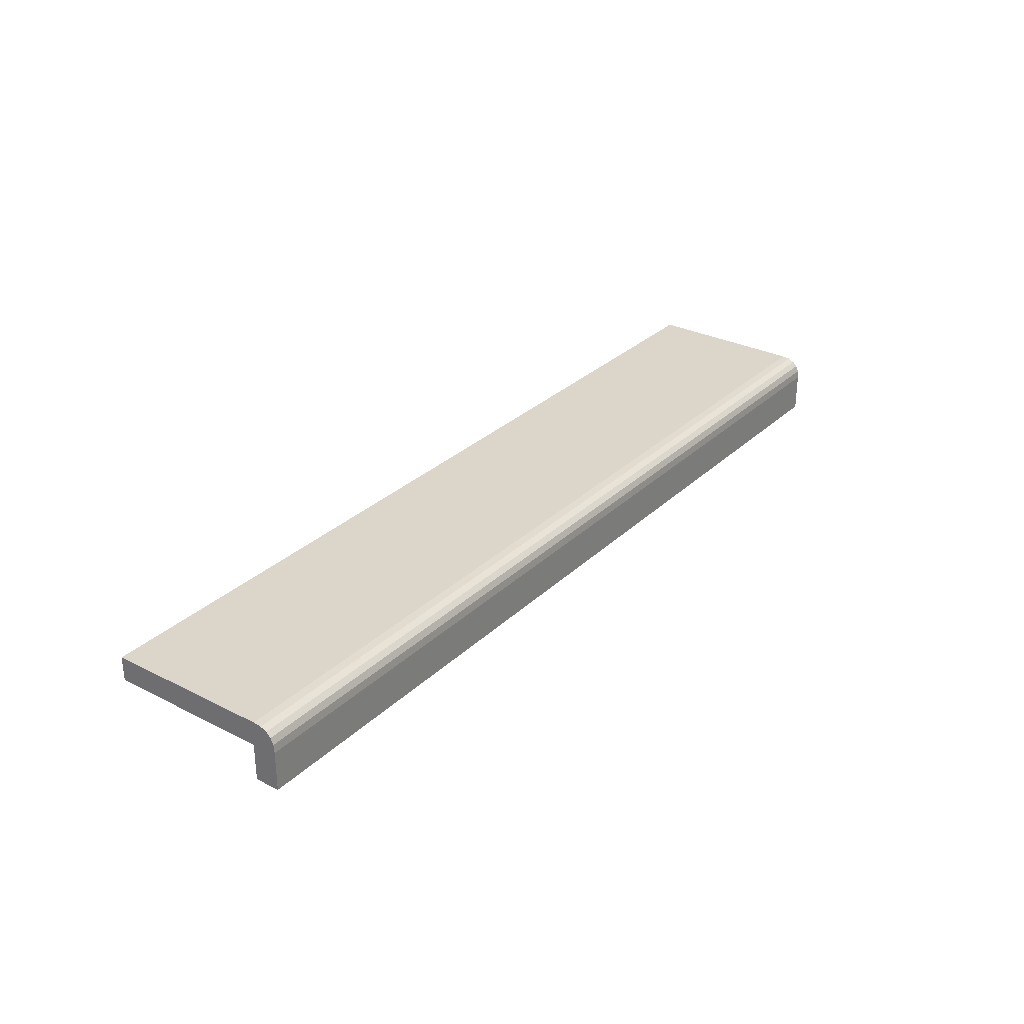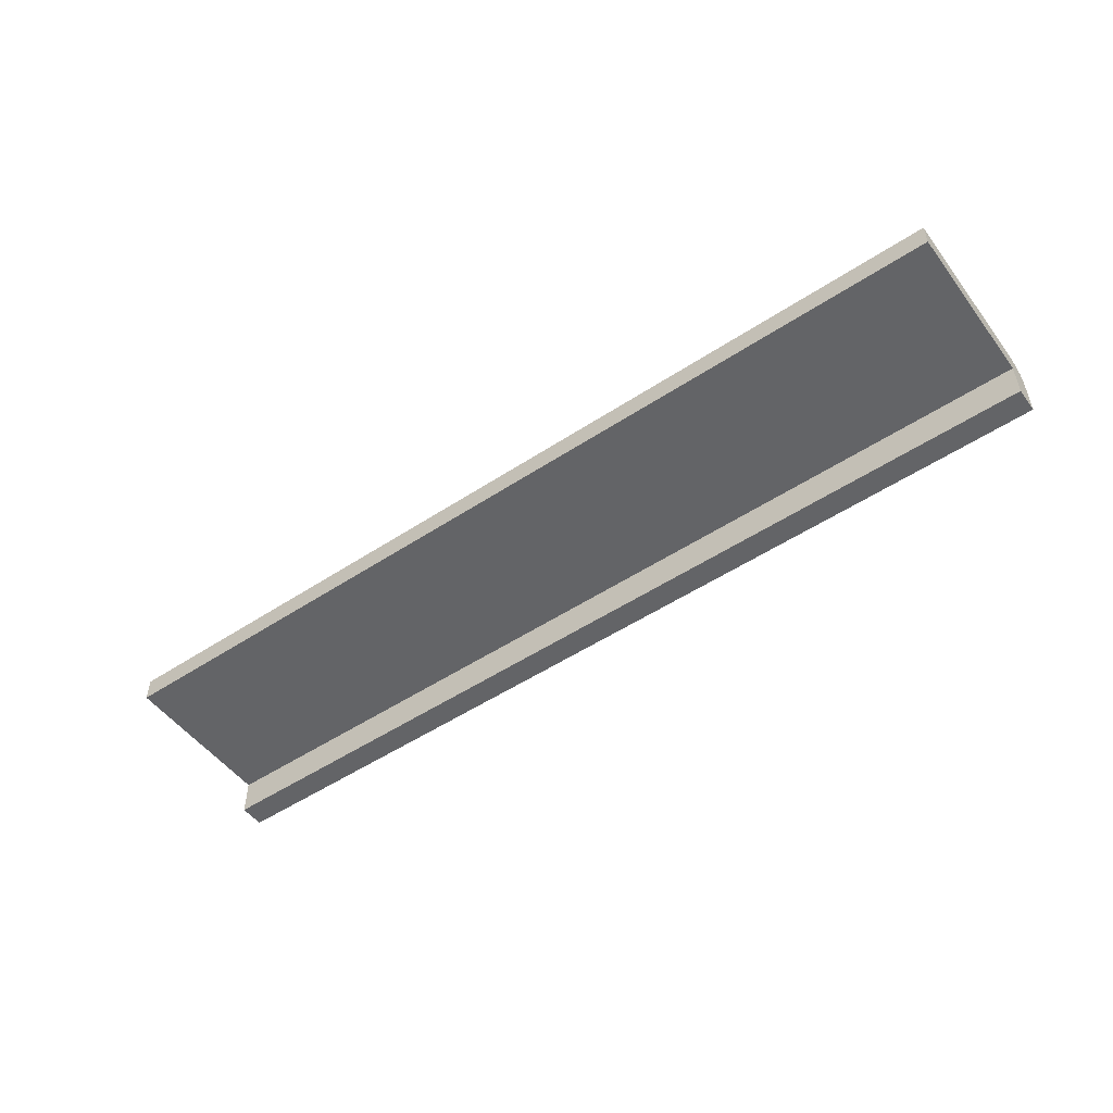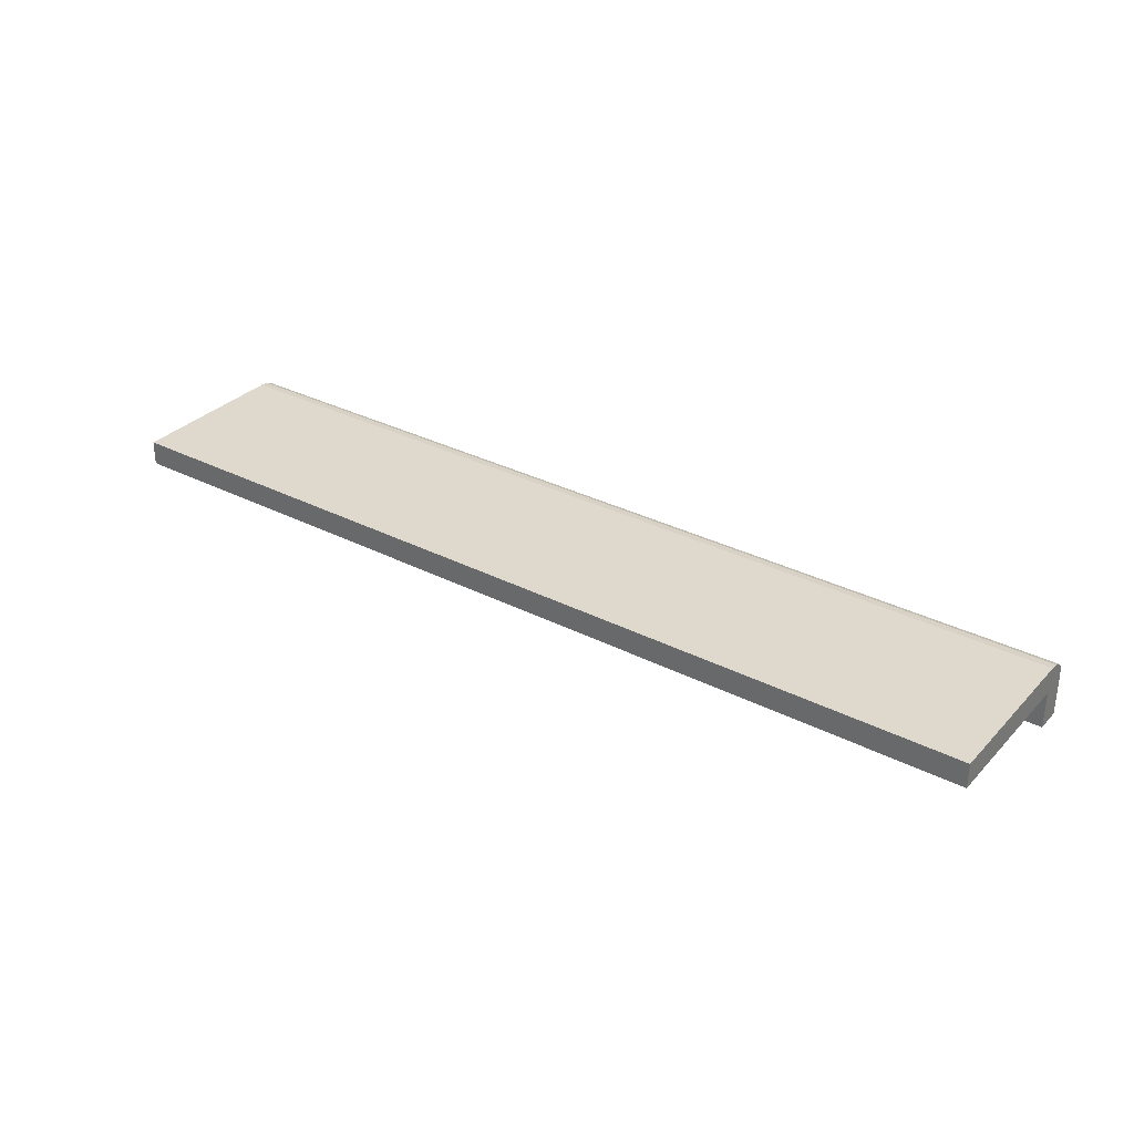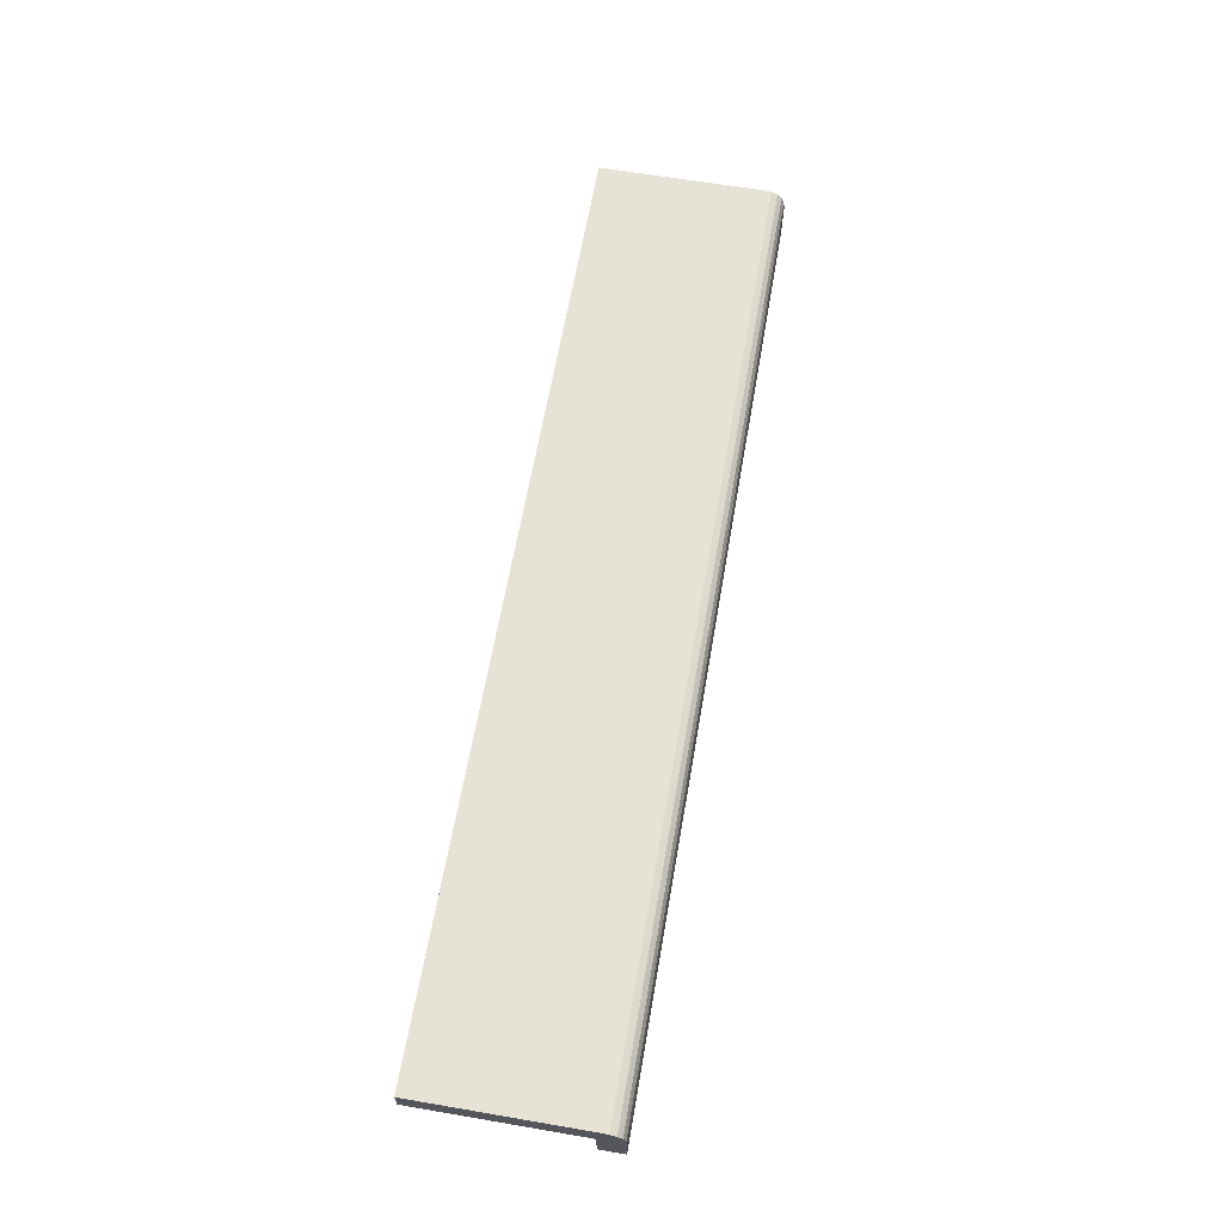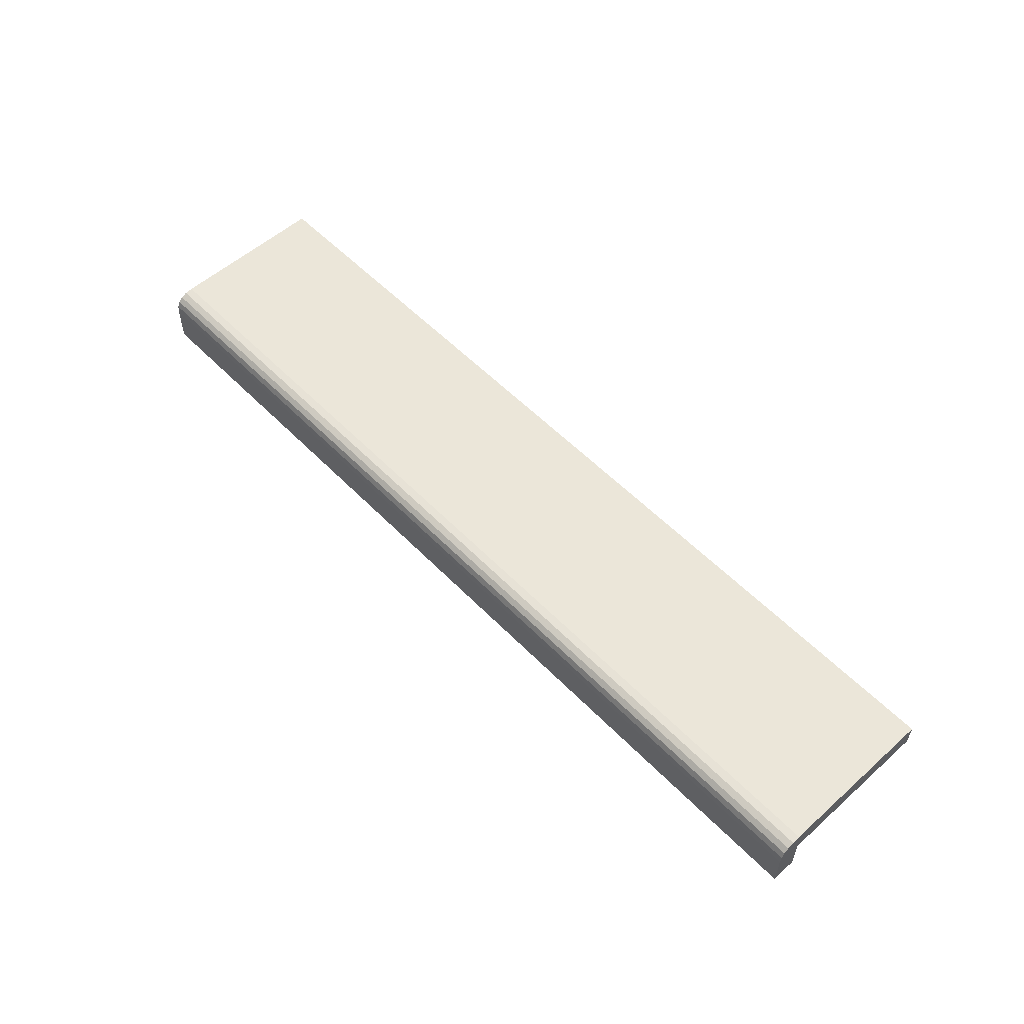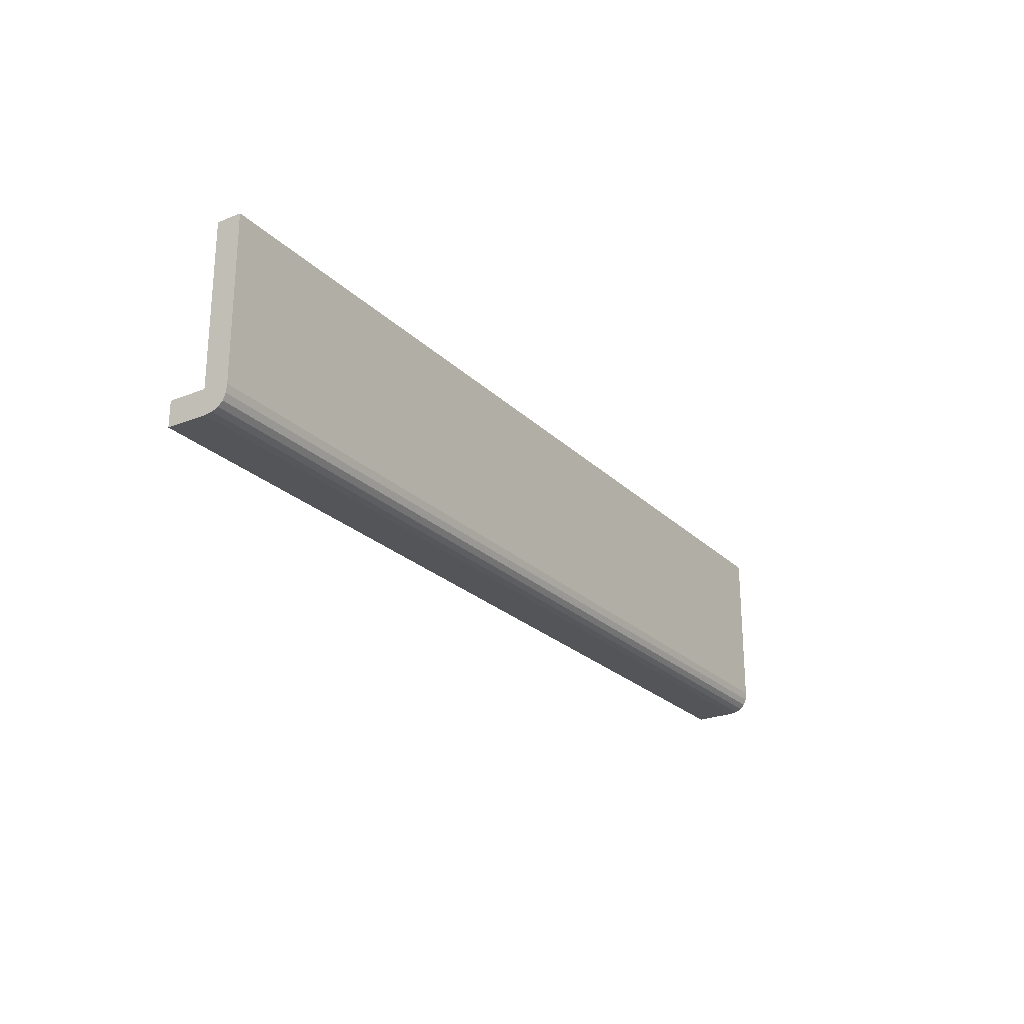
<metadata>
{"format":"obj","ext":"obj","renderer":"f3d","projection":"perspective","resolution":1024,"background":"white","views":[{"elev":29.7,"azim":126.5,"up":"+Y"},{"elev":-51.2,"azim":35.7,"up":"+Y"},{"elev":32.2,"azim":35.6,"up":"+Y"},{"elev":63.4,"azim":99.8,"up":"+Y"},{"elev":55.3,"azim":-133.1,"up":"+Y"},{"elev":-24.5,"azim":123.4,"up":"+Z"}]}
</metadata>
<code>
o Parapet_143
v 1.374 0.9926 0.6778
v 1.429 0.9926 0.6778
v 1.429 0.9941 0.6778
v 1.374 0.9941 0.6778
v 1.374 0.9926 0.6682
v 1.429 0.9926 0.6682
v 1.429 0.9904 0.6682
v 1.374 0.9904 0.6682
v 1.374 0.9904 0.6667
v 1.429 0.9904 0.6667
v 1.429 0.9941 0.6704
v 1.374 0.9941 0.6704
v 1.374 0.9928 0.6667
v 1.374 0.9941 0.6681
v 1.374 0.994 0.6676
v 1.374 0.9939 0.6672
v 1.374 0.9936 0.667
v 1.374 0.9932 0.6668
v 1.429 0.9928 0.6667
v 1.429 0.9941 0.6681
v 1.429 0.994 0.6676
v 1.429 0.9939 0.6672
v 1.429 0.9936 0.667
v 1.429 0.9932 0.6668
f 1 2 3 4
f 1 5 6 2
f 7 8 9 10
f 3 11 12 4
f 6 5 8 7
f 5 1 4 13
f 12 14 15 4
f 4 15 16 17
f 4 17 18 13
f 5 13 9 8
f 13 19 10 9
f 11 3 2 20
f 20 2 6 10
f 6 7 10
f 21 20 10 22
f 23 22 10 24
f 19 24 10
f 24 19 13 18
f 23 24 18 17
f 22 23 17 16
f 21 22 16 15
f 20 21 15 14
f 20 14 12 11

</code>
